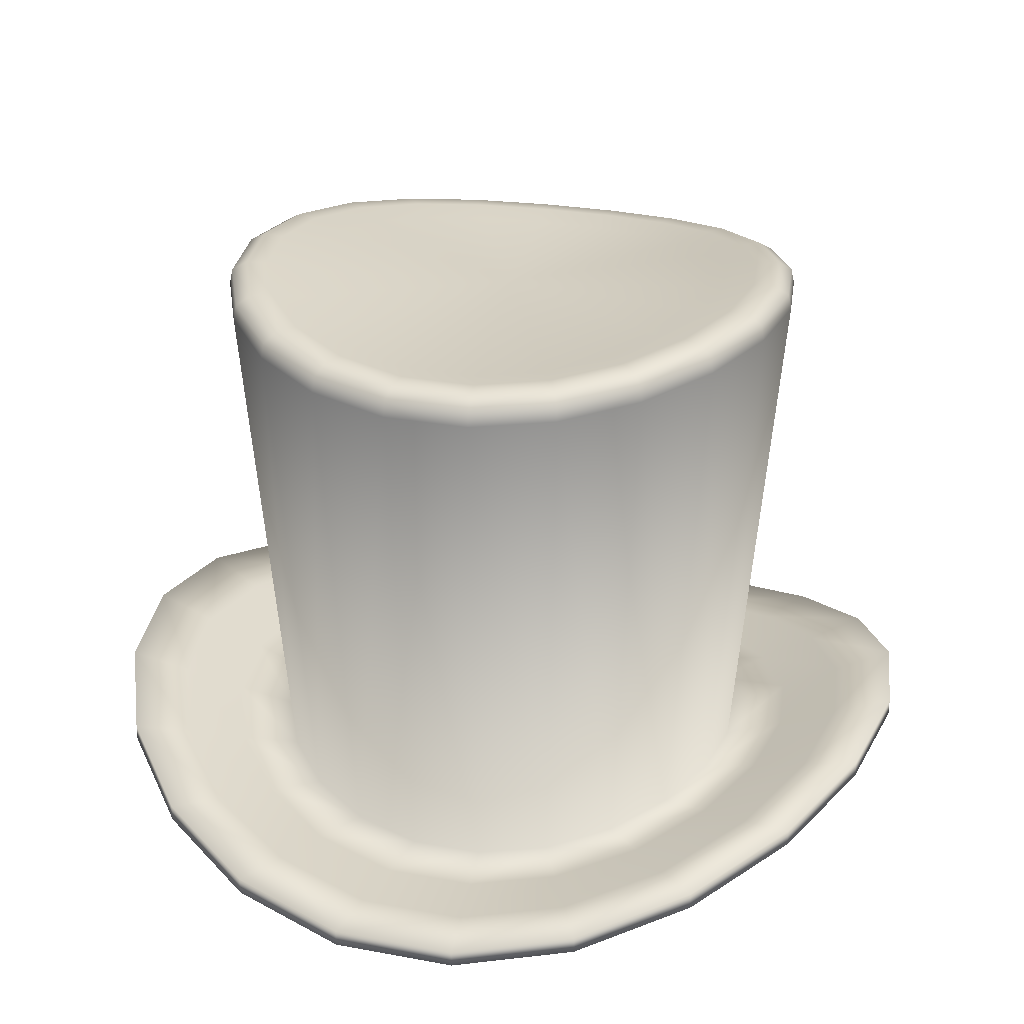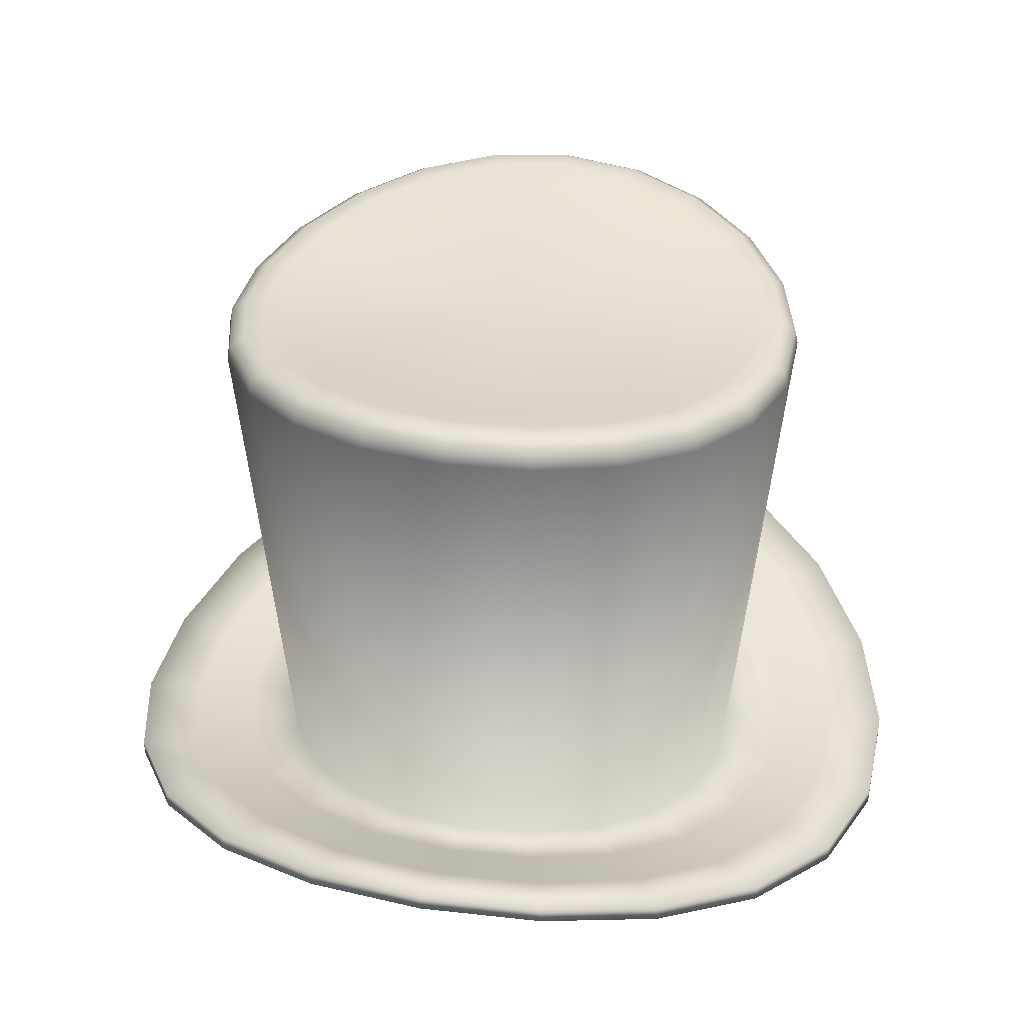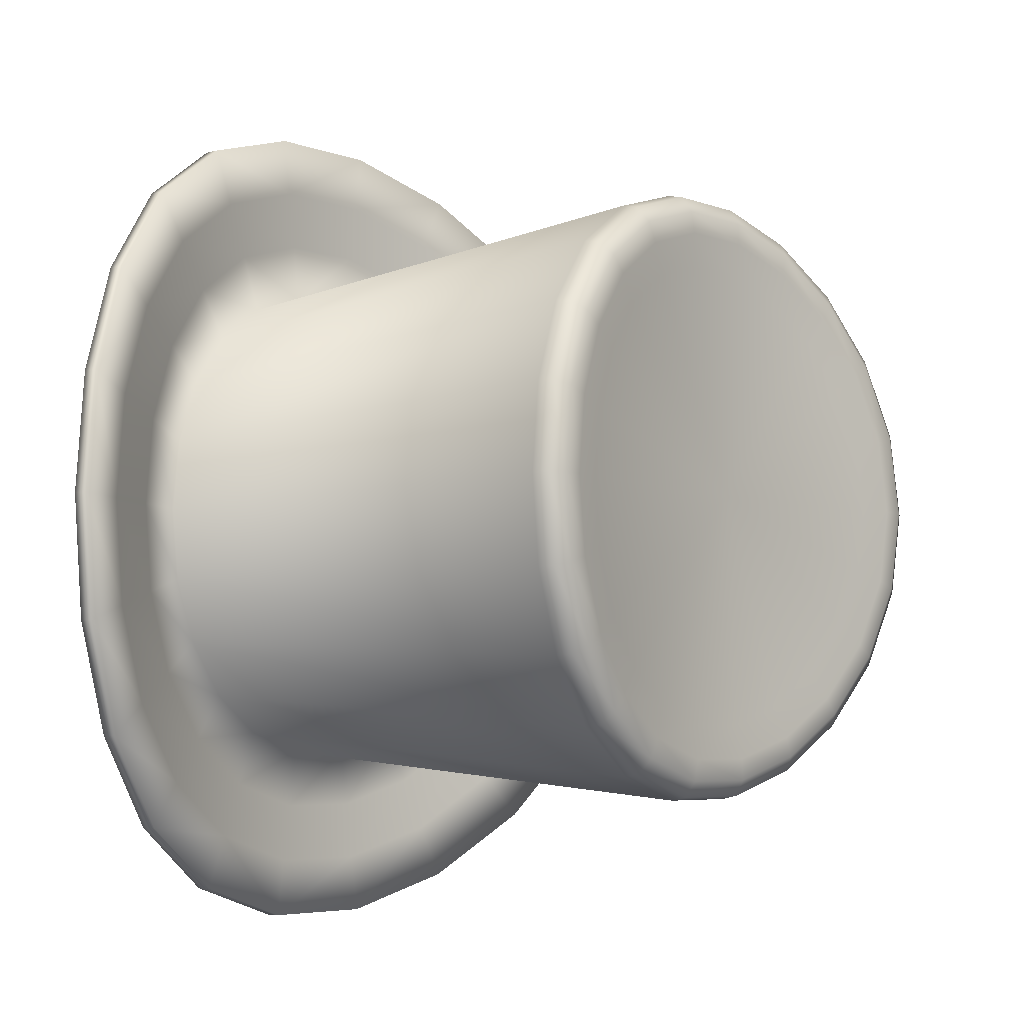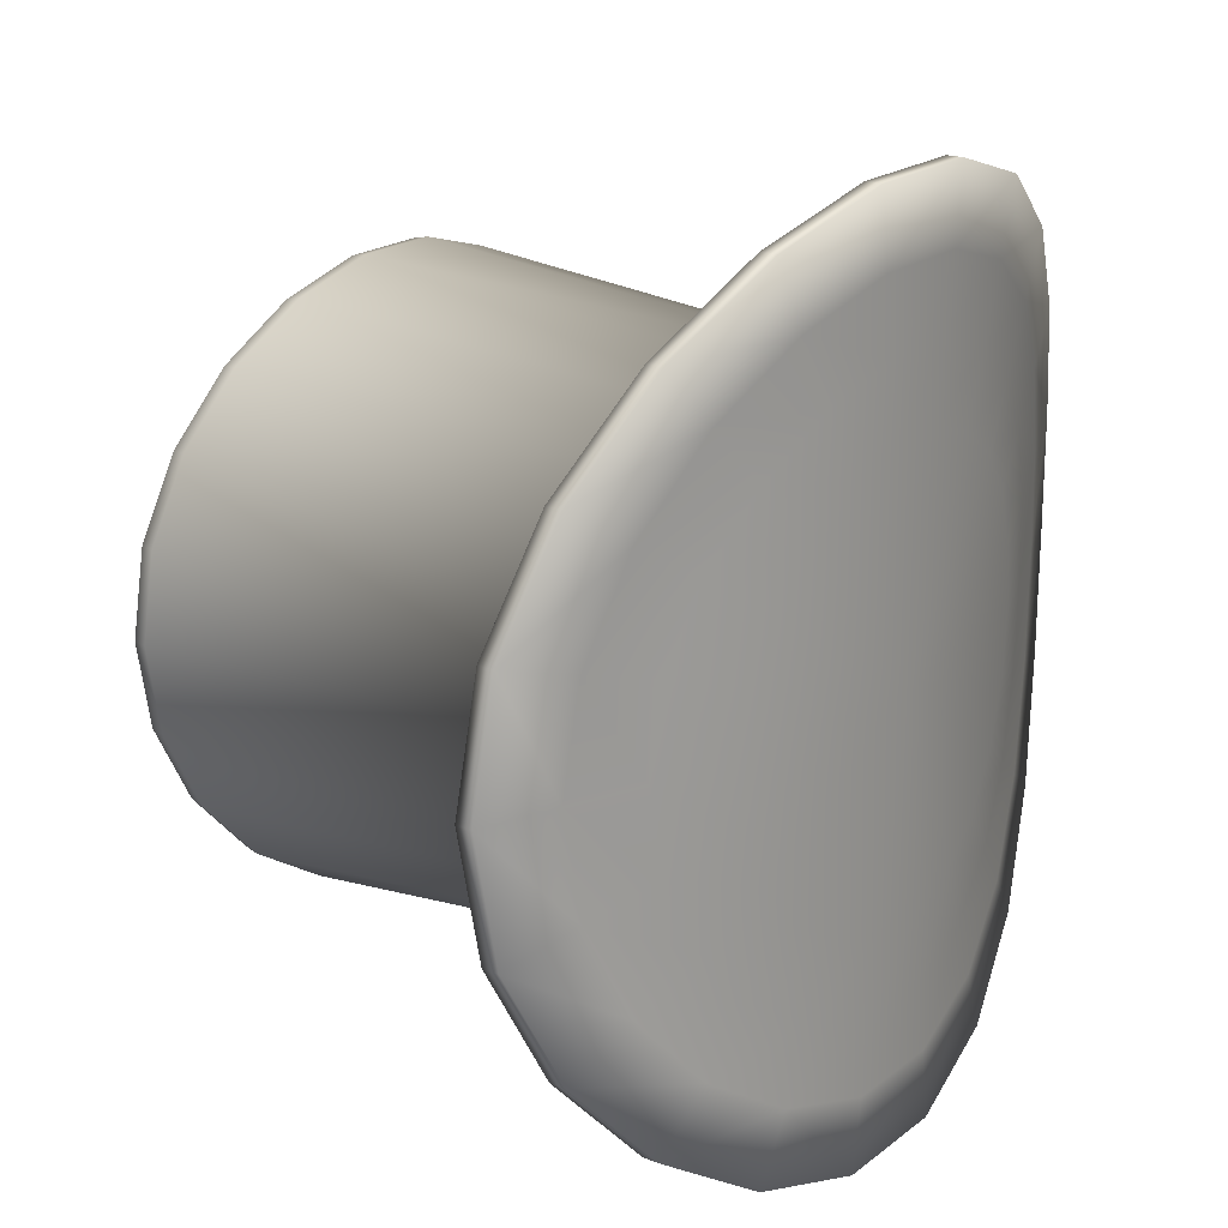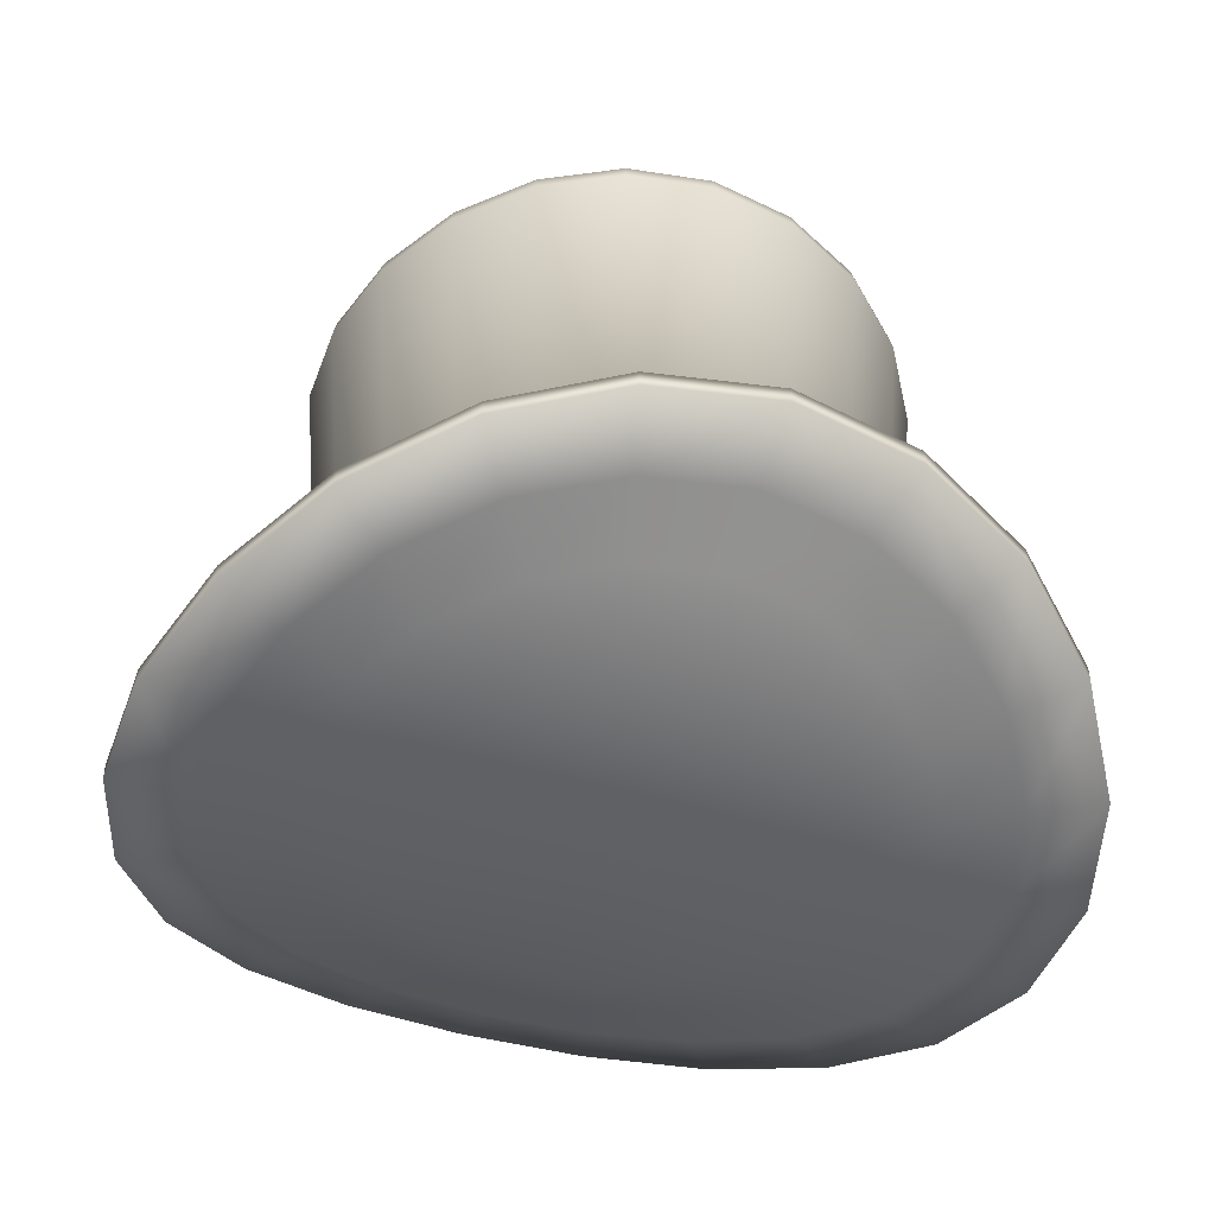
<metadata>
{"format":"obj","ext":"obj","renderer":"f3d","projection":"perspective","resolution":1024,"background":"white","views":[{"elev":26.5,"azim":-163.7,"up":"+Y"},{"elev":36.9,"azim":-77.5,"up":"+Y"},{"elev":-5.1,"azim":130.1,"up":"+Z"},{"elev":20.1,"azim":-53.9,"up":"+Z"},{"elev":-45.9,"azim":-109.7,"up":"+Y"}]}
</metadata>
<code>
v  -0 -19.84 -0
v  13.78 -18.14 -4.047
v  14.37 -17.99 -0
v  12.09 -18.53 -7.767
v  9.408 -19.05 -10.86
v  5.968 -19.52 -13.07
v  2.044 -19.81 -14.22
v  -2.044 -19.81 -14.22
v  -5.968 -19.52 -13.07
v  -9.408 -19.05 -10.86
v  -12.09 -18.53 -7.767
v  -13.78 -18.14 -4.047
v  -14.37 -17.99 -0
v  -13.78 -18.14 4.047
v  -12.09 -18.53 7.767
v  -9.408 -19.05 10.86
v  -5.968 -19.52 13.07
v  -2.045 -19.81 14.22
v  2.044 -19.81 14.22
v  5.968 -19.52 13.07
v  9.408 -19.05 10.86
v  12.09 -18.53 7.767
v  13.78 -18.14 4.047
v  18.38 -16.43 -5.396
v  22.97 -14.73 -6.745
v  23.94 -14.29 -0
v  19.15 -16.14 -0
v  16.11 -17.22 -10.36
v  20.14 -15.91 -12.94
v  12.54 -18.26 -14.48
v  15.68 -17.46 -18.09
v  7.957 -19.2 -17.42
v  9.946 -18.88 -21.78
v  3.407 -19.73 -23.7
v  2.726 -19.77 -18.96
v  -3.407 -19.73 -23.7
v  -2.726 -19.77 -18.96
v  -9.946 -18.88 -21.78
v  -7.957 -19.2 -17.42
v  -15.68 -17.46 -18.09
v  -12.54 -18.26 -14.48
v  -20.14 -15.91 -12.94
v  -16.11 -17.22 -10.36
v  -22.97 -14.73 -6.745
v  -18.38 -16.43 -5.396
v  -23.94 -14.29 -0
v  -19.15 -16.14 -0
v  -22.97 -14.73 6.745
v  -18.38 -16.43 5.396
v  -16.11 -17.22 10.36
v  -20.14 -15.91 12.94
v  -12.54 -18.26 14.48
v  -15.68 -17.46 18.09
v  -7.957 -19.2 17.42
v  -9.946 -18.88 21.78
v  -2.726 -19.77 18.96
v  -3.407 -19.73 23.7
v  3.407 -19.73 23.7
v  2.726 -19.77 18.96
v  9.946 -18.88 21.78
v  7.957 -19.2 17.42
v  15.68 -17.46 18.09
v  12.54 -18.26 14.48
v  20.14 -15.91 12.94
v  16.11 -17.22 10.36
v  22.97 -14.73 6.745
v  18.38 -16.43 5.396
v  28.73 -12.44 -0
v  27.57 -13.02 -8.095
v  27.57 -11.94 -8.095
v  28.73 -11.35 -0
v  24.17 -14.6 -15.53
v  24.17 -13.52 -15.53
v  18.82 -16.67 -21.71
v  18.82 -15.58 -21.71
v  11.94 -18.57 -26.13
v  11.94 -17.48 -26.13
v  4.089 -19.69 -28.44
v  4.089 -18.61 -28.44
v  -4.089 -19.69 -28.44
v  -4.089 -18.61 -28.44
v  -11.94 -18.57 -26.13
v  -11.94 -17.48 -26.13
v  -18.82 -16.67 -21.71
v  -18.82 -15.58 -21.71
v  -24.17 -14.6 -15.53
v  -24.17 -13.52 -15.53
v  -27.57 -13.02 -8.095
v  -27.57 -11.94 -8.095
v  -28.73 -12.44 -0
v  -28.73 -11.35 -0
v  -27.57 -13.02 8.095
v  -27.57 -11.94 8.095
v  -24.17 -14.6 15.53
v  -24.17 -13.52 15.53
v  -18.82 -16.67 21.71
v  -18.82 -15.58 21.71
v  -11.94 -18.57 26.13
v  -11.94 -17.48 26.13
v  -4.089 -19.69 28.44
v  -4.089 -18.61 28.44
v  4.089 -19.69 28.44
v  4.089 -18.61 28.44
v  11.94 -18.57 26.13
v  11.94 -17.48 26.13
v  18.81 -16.67 21.71
v  18.82 -15.58 21.71
v  24.17 -14.6 15.53
v  24.17 -13.52 15.53
v  27.57 -13.02 8.095
v  27.57 -11.94 8.095
v  19.98 -14.92 -5.866
v  20.82 -14.59 -0
v  24.78 -12.97 -0
v  23.77 -13.43 -6.98
v  17.52 -15.81 -11.26
v  20.84 -14.66 -13.39
v  13.63 -16.97 -15.74
v  16.22 -16.28 -18.72
v  8.649 -18.04 -18.94
v  10.29 -17.76 -22.54
v  3.526 -18.64 -24.52
v  2.963 -18.67 -20.61
v  -2.963 -18.67 -20.61
v  -3.526 -18.64 -24.52
v  -8.649 -18.04 -18.94
v  -10.29 -17.76 -22.54
v  -13.63 -16.97 -15.74
v  -16.22 -16.28 -18.72
v  -20.84 -14.66 -13.39
v  -17.52 -15.81 -11.26
v  -23.77 -13.43 -6.98
v  -19.98 -14.92 -5.866
v  -24.78 -12.97 -0
v  -20.82 -14.59 -0
v  -23.77 -13.43 6.98
v  -19.98 -14.92 5.866
v  -17.52 -15.81 11.26
v  -20.84 -14.66 13.39
v  -13.63 -16.97 15.74
v  -16.22 -16.28 18.72
v  -8.649 -18.04 18.94
v  -10.29 -17.76 22.54
v  -2.963 -18.67 20.61
v  -3.526 -18.64 24.52
v  2.963 -18.67 20.61
v  3.526 -18.64 24.52
v  10.29 -17.76 22.54
v  8.649 -18.04 18.94
v  16.22 -16.28 18.72
v  13.63 -16.97 15.74
v  20.84 -14.66 13.39
v  17.52 -15.81 11.26
v  23.77 -13.43 6.98
v  19.98 -14.92 5.866
v  16.87 -16.21 -0
v  16.18 -16.41 -4.752
v  19.07 18.09 -5.598
v  19.87 18.3 -0
v  14.19 -16.95 -9.118
v  16.72 17.55 -10.74
v  11.04 -17.66 -12.75
v  13.01 16.84 -15.02
v  7.006 -18.32 -15.34
v  8.255 16.18 -18.08
v  2.4 -18.71 -16.69
v  2.828 15.79 -19.67
v  -2.4 -18.71 -16.69
v  -2.828 15.79 -19.67
v  -7.006 -18.32 -15.34
v  -8.255 16.18 -18.08
v  -11.04 -17.66 -12.75
v  -13.01 16.84 -15.02
v  -14.19 -16.95 -9.118
v  -16.72 17.55 -10.74
v  -16.18 -16.41 -4.752
v  -19.07 18.09 -5.598
v  -16.87 -16.21 -0
v  -19.87 18.3 -0
v  -16.18 -16.41 4.752
v  -19.07 18.09 5.598
v  -14.19 -16.95 9.118
v  -16.72 17.55 10.74
v  -11.04 -17.66 12.75
v  -13.01 16.84 15.02
v  -7.006 -18.32 15.34
v  -8.255 16.18 18.08
v  -2.4 -18.71 16.69
v  -2.828 15.79 19.67
v  2.4 -18.71 16.69
v  2.828 15.79 19.67
v  7.006 -18.32 15.34
v  8.255 16.18 18.08
v  11.04 -17.66 12.75
v  13.01 16.84 15.02
v  14.19 -16.95 9.118
v  16.72 17.55 10.74
v  16.18 -16.41 4.752
v  19.07 18.09 5.598
v  17.86 19.65 -5.243
v  18.61 19.84 -0
v  19.65 19.28 -0
v  18.86 19.08 -5.537
v  15.66 19.14 -10.06
v  16.53 18.55 -10.63
v  12.19 18.48 -14.07
v  12.87 17.84 -14.85
v  8.165 17.19 -17.88
v  7.731 17.87 -16.93
v  2.649 17.5 -18.42
v  2.797 16.81 -19.45
v  -2.649 17.5 -18.42
v  -2.797 16.81 -19.45
v  -7.731 17.87 -16.93
v  -8.165 17.19 -17.88
v  -12.87 17.84 -14.85
v  -12.19 18.48 -14.07
v  -15.66 19.14 -10.06
v  -16.53 18.55 -10.63
v  -18.86 19.08 -5.537
v  -17.86 19.65 -5.243
v  -19.65 19.28 -0
v  -18.61 19.84 -0
v  -18.86 19.08 5.537
v  -17.86 19.65 5.243
v  -15.66 19.14 10.06
v  -16.53 18.55 10.63
v  -12.19 18.48 14.07
v  -12.87 17.84 14.85
v  -8.165 17.19 17.88
v  -7.731 17.87 16.93
v  -2.649 17.5 18.42
v  -2.797 16.81 19.45
v  2.649 17.5 18.42
v  2.797 16.81 19.45
v  7.731 17.87 16.93
v  8.165 17.19 17.88
v  12.87 17.84 14.85
v  12.19 18.48 14.07
v  15.66 19.14 10.06
v  16.53 18.55 10.63
v  18.86 19.08 5.537
v  17.86 19.65 5.243
v  16.51 19.58 -4.848
v  17.21 19.75 -0
v  14.48 19.11 -9.303
v  11.27 18.49 -13
v  7.148 17.92 -15.65
v  2.449 17.59 -17.03
v  -2.449 17.59 -17.03
v  -7.148 17.92 -15.65
v  -11.27 18.49 -13
v  -14.48 19.11 -9.303
v  -16.51 19.58 -4.848
v  -17.21 19.75 -0
v  -16.51 19.58 4.848
v  -14.48 19.11 9.303
v  -11.27 18.49 13
v  -7.148 17.92 15.65
v  -2.449 17.59 17.03
v  2.449 17.59 17.03
v  7.148 17.92 15.65
v  11.27 18.49 13
v  14.48 19.11 9.303
v  16.51 19.58 4.848
v  15.03 19.2 -0
v  14.42 19.05 -4.234
v  12.64 18.64 -8.124
v  9.841 18.1 -11.36
v  6.242 17.6 -13.67
v  2.139 17.31 -14.87
v  -2.139 17.31 -14.87
v  -6.242 17.6 -13.67
v  -9.841 18.1 -11.36
v  -12.64 18.64 -8.124
v  -14.42 19.05 -4.234
v  -15.03 19.2 -0
v  -14.42 19.05 4.234
v  -12.64 18.64 8.124
v  -9.841 18.1 11.36
v  -6.242 17.6 13.67
v  -2.139 17.31 14.87
v  2.139 17.31 14.87
v  6.242 17.6 13.67
v  9.841 18.1 11.36
v  12.64 18.64 8.124
v  14.42 19.05 4.234
v  -0 18.24 -0
o hat_fancyman
g hat_fancyman
f 1 2 3
f 1 4 2
f 1 5 4
f 1 6 5
f 1 7 6
f 1 8 7
f 1 9 8
f 1 10 9
f 1 11 10
f 1 12 11
f 1 13 12
f 1 14 13
f 1 15 14
f 1 16 15
f 1 17 16
f 1 18 17
f 1 19 18
f 1 20 19
f 1 21 20
f 1 22 21
f 1 23 22
f 1 3 23
f 24 25 26 27
f 28 29 25 24
f 30 31 29 28
f 32 33 31 30
f 34 33 32 35
f 36 34 35 37
f 38 36 37 39
f 40 38 39 41
f 42 40 41 43
f 44 42 43 45
f 46 44 45 47
f 48 46 47 49
f 50 51 48 49
f 52 53 51 50
f 54 55 53 52
f 56 57 55 54
f 58 57 56 59
f 60 58 59 61
f 62 60 61 63
f 64 62 63 65
f 66 64 65 67
f 27 26 66 67
f 68 69 70 71
f 69 72 73 70
f 72 74 75 73
f 74 76 77 75
f 76 78 79 77
f 80 81 79 78
f 82 83 81 80
f 84 85 83 82
f 86 87 85 84
f 88 89 87 86
f 90 91 89 88
f 90 92 93 91
f 92 94 95 93
f 94 96 97 95
f 96 98 99 97
f 98 100 101 99
f 102 103 101 100
f 104 105 103 102
f 106 107 105 104
f 108 109 107 106
f 110 111 109 108
f 68 71 111 110
f 112 113 114 115
f 116 112 115 117
f 118 116 117 119
f 120 118 119 121
f 122 123 120 121
f 124 123 122 125
f 126 124 125 127
f 128 126 127 129
f 130 131 128 129
f 132 133 131 130
f 134 135 133 132
f 136 137 135 134
f 138 137 136 139
f 140 138 139 141
f 142 140 141 143
f 144 142 143 145
f 146 144 145 147
f 148 149 146 147
f 150 151 149 148
f 152 153 151 150
f 154 155 153 152
f 113 155 154 114
f 156 157 158 159
f 157 160 161 158
f 160 162 163 161
f 162 164 165 163
f 164 166 167 165
f 168 169 167 166
f 170 171 169 168
f 172 173 171 170
f 174 175 173 172
f 176 177 175 174
f 178 179 177 176
f 178 180 181 179
f 180 182 183 181
f 182 184 185 183
f 184 186 187 185
f 186 188 189 187
f 190 191 189 188
f 192 193 191 190
f 194 195 193 192
f 196 197 195 194
f 198 199 197 196
f 156 159 199 198
f 200 201 202 203
f 204 200 203 205
f 206 204 205 207
f 207 208 209 206
f 210 209 208 211
f 212 210 211 213
f 214 212 213 215
f 215 216 217 214
f 218 217 216 219
f 219 220 221 218
f 222 223 221 220
f 222 224 225 223
f 226 225 224 227
f 228 226 227 229
f 229 230 231 228
f 232 231 230 233
f 234 232 233 235
f 236 234 235 237
f 237 238 239 236
f 240 239 238 241
f 241 242 243 240
f 242 202 201 243
f 244 245 201 200
f 246 244 200 204
f 246 204 206 247
f 247 206 209 248
f 248 209 210 249
f 249 210 212 250
f 250 212 214 251
f 251 214 217 252
f 252 217 218 253
f 253 218 221 254
f 254 221 223 255
f 255 223 225 256
f 256 225 226 257
f 257 226 228 258
f 258 228 231 259
f 259 231 232 260
f 260 232 234 261
f 261 234 236 262
f 262 236 239 263
f 263 239 240 264
f 243 265 264 240
f 243 201 245 265
f 266 245 244 267
f 268 267 244 246
f 246 247 269 268
f 247 248 270 269
f 248 249 271 270
f 249 250 272 271
f 250 251 273 272
f 251 252 274 273
f 252 253 275 274
f 253 254 276 275
f 254 255 277 276
f 255 256 278 277
f 256 257 279 278
f 258 280 279 257
f 259 281 280 258
f 260 282 281 259
f 261 283 282 260
f 261 262 284 283
f 262 263 285 284
f 263 264 286 285
f 264 265 287 286
f 265 245 266 287
f 266 267 288
f 267 268 288
f 268 269 288
f 269 270 288
f 270 271 288
f 271 272 288
f 272 273 288
f 273 274 288
f 274 275 288
f 275 276 288
f 276 277 288
f 277 278 288
f 278 279 288
f 279 280 288
f 280 281 288
f 281 282 288
f 282 283 288
f 283 284 288
f 284 285 288
f 285 286 288
f 286 287 288
f 287 266 288
f 202 159 158 203
f 161 205 203 158
f 163 207 205 161
f 165 208 207 163
f 167 211 208 165
f 169 213 211 167
f 171 215 213 169
f 173 216 215 171
f 175 219 216 173
f 177 220 219 175
f 179 222 220 177
f 222 179 181 224
f 183 227 224 181
f 185 229 227 183
f 187 230 229 185
f 189 233 230 187
f 191 235 233 189
f 193 237 235 191
f 195 238 237 193
f 238 195 197 241
f 197 199 242 241
f 202 242 199 159
f 25 69 68 26
f 27 3 2 24
f 29 72 69 25
f 24 2 4 28
f 31 74 72 29
f 28 4 5 30
f 76 74 31 33
f 30 5 6 32
f 78 76 33 34
f 6 7 35 32
f 80 78 34 36
f 7 8 37 35
f 38 82 80 36
f 8 9 39 37
f 84 82 38 40
f 9 10 41 39
f 86 84 40 42
f 10 11 43 41
f 88 86 42 44
f 11 12 45 43
f 90 88 44 46
f 12 13 47 45
f 92 90 46 48
f 13 14 49 47
f 51 94 92 48
f 49 14 15 50
f 53 96 94 51
f 50 15 16 52
f 55 98 96 53
f 52 16 17 54
f 57 100 98 55
f 54 17 18 56
f 102 100 57 58
f 18 19 59 56
f 104 102 58 60
f 19 20 61 59
f 106 104 60 62
f 20 21 63 61
f 108 106 62 64
f 21 22 65 63
f 110 108 64 66
f 22 23 67 65
f 26 68 110 66
f 67 23 3 27
f 157 156 113 112
f 71 70 115 114
f 160 157 112 116
f 70 73 117 115
f 162 160 116 118
f 73 75 119 117
f 164 162 118 120
f 75 77 121 119
f 166 164 120 123
f 121 77 79 122
f 168 166 123 124
f 79 81 125 122
f 170 168 124 126
f 81 83 127 125
f 128 172 170 126
f 83 85 129 127
f 131 174 172 128
f 129 85 87 130
f 133 176 174 131
f 130 87 89 132
f 135 178 176 133
f 132 89 91 134
f 137 180 178 135
f 134 91 93 136
f 182 180 137 138
f 93 95 139 136
f 184 182 138 140
f 95 97 141 139
f 186 184 140 142
f 97 99 143 141
f 188 186 142 144
f 99 101 145 143
f 190 188 144 146
f 101 103 147 145
f 149 192 190 146
f 147 103 105 148
f 151 194 192 149
f 148 105 107 150
f 153 196 194 151
f 150 107 109 152
f 155 198 196 153
f 152 109 111 154
f 156 198 155 113
f 111 71 114 154

</code>
